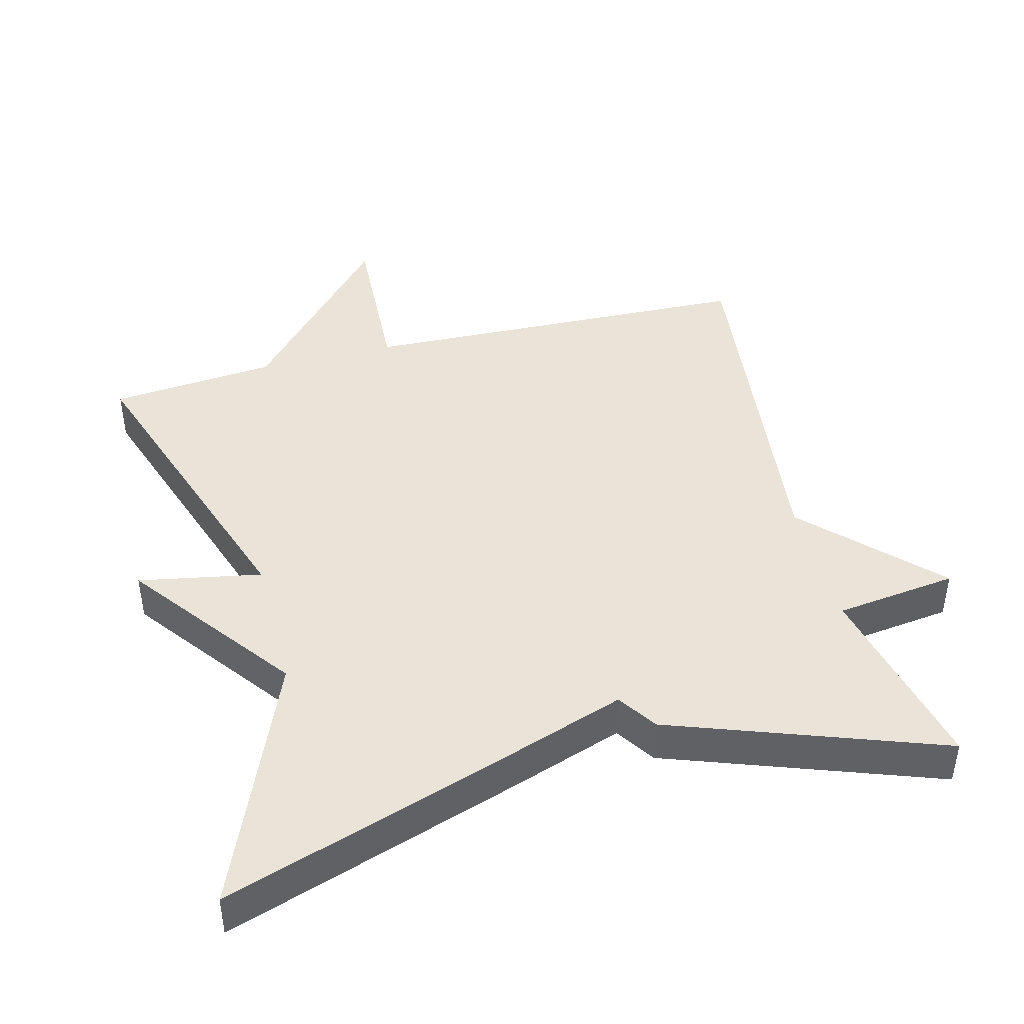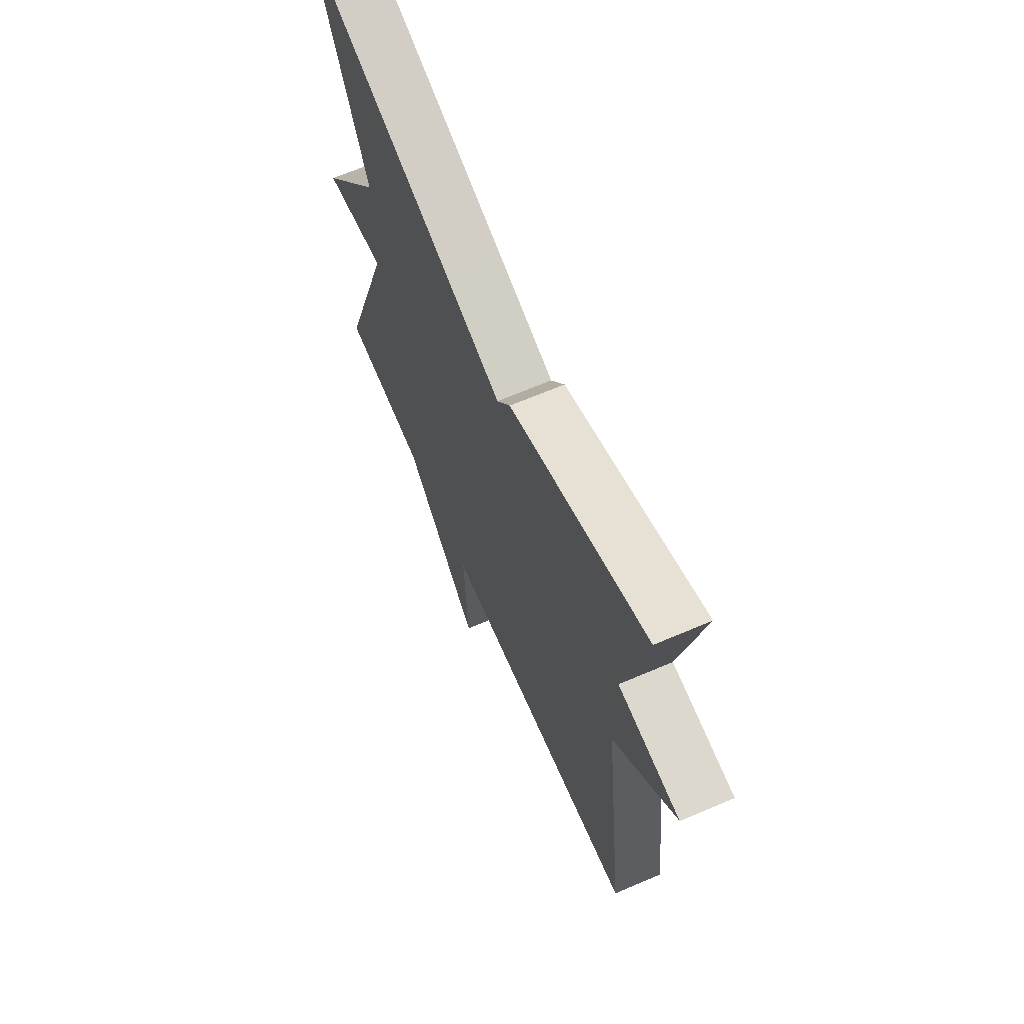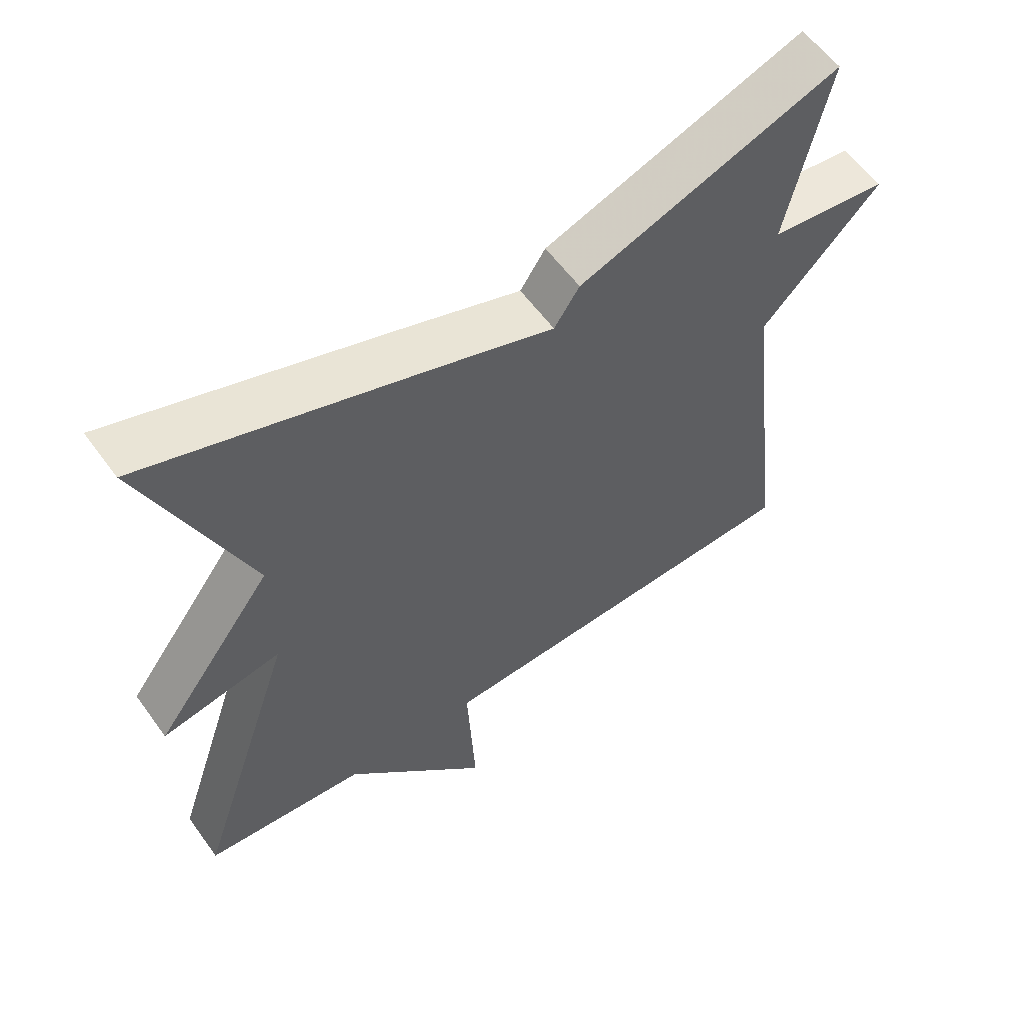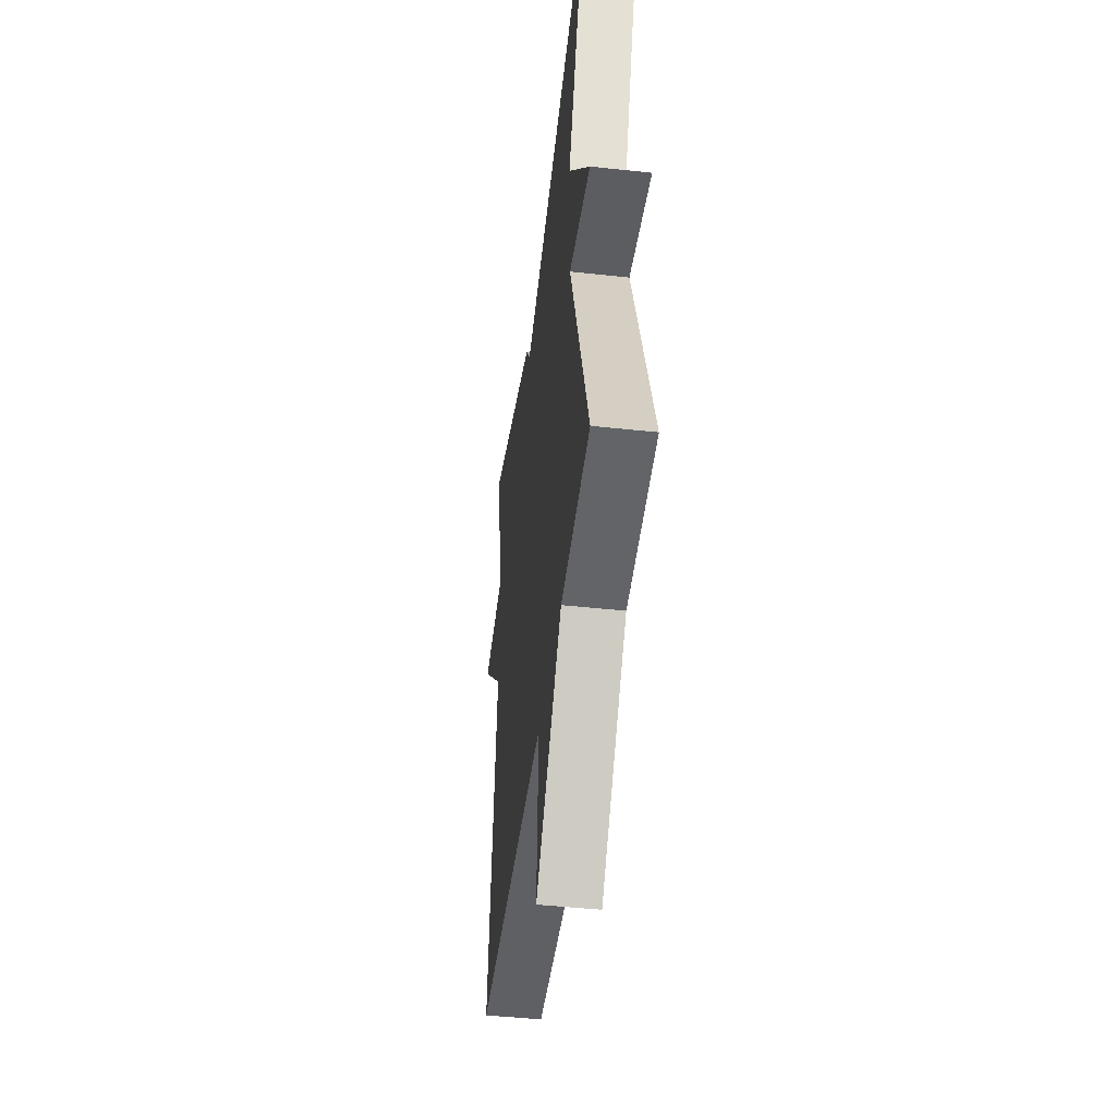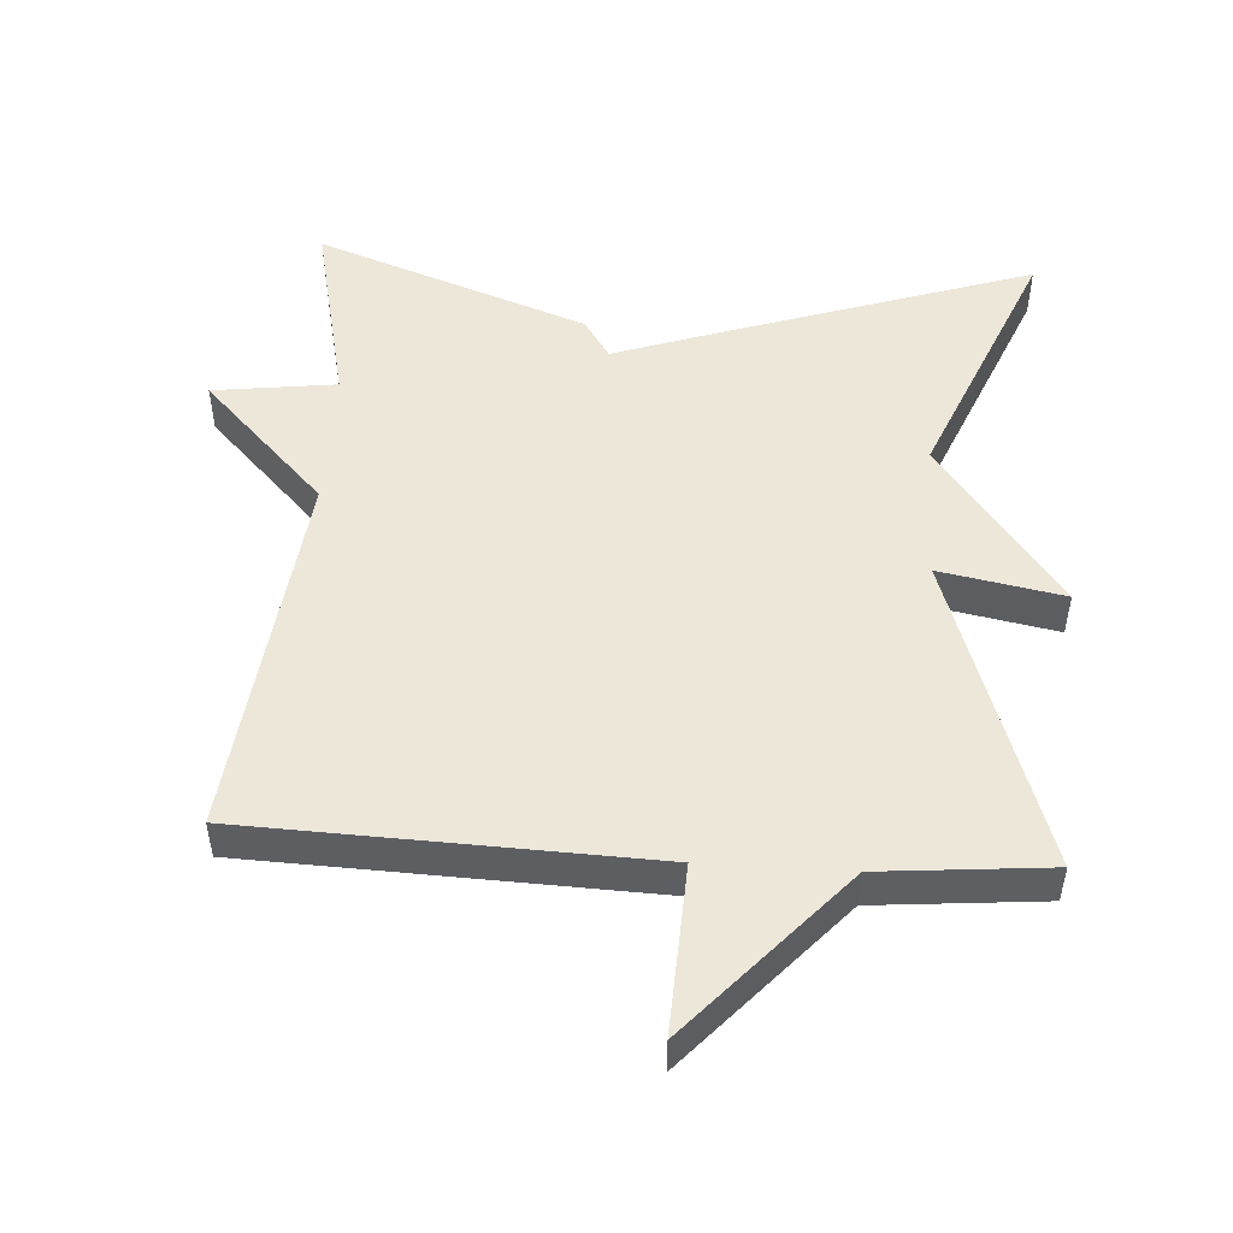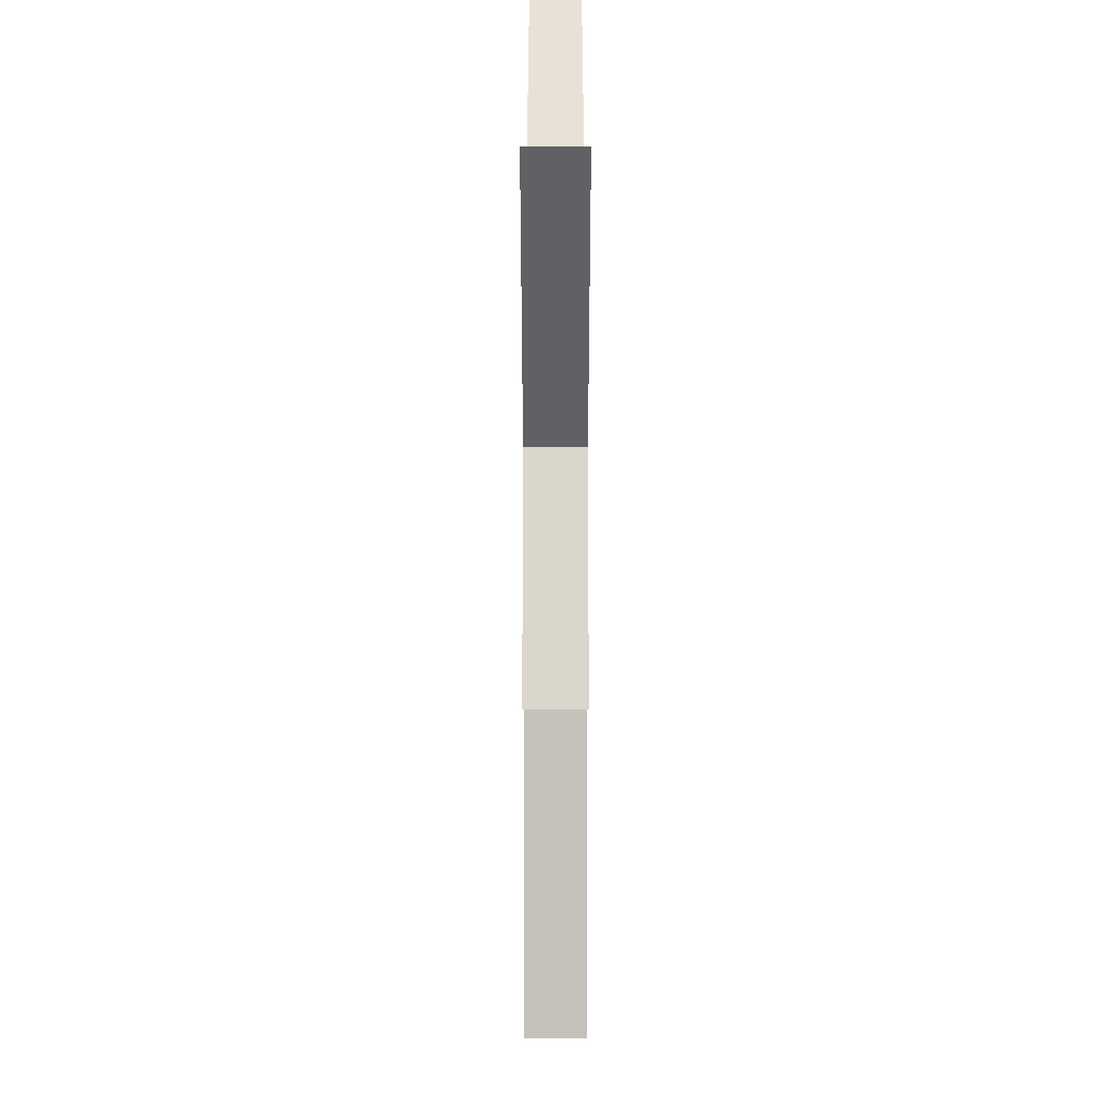
<metadata>
{"format":"obj","ext":"obj","renderer":"f3d","projection":"perspective","resolution":1024,"background":"white","views":[{"elev":43.5,"azim":-14.6,"up":"+Y"},{"elev":66.0,"azim":66.7,"up":"+Z"},{"elev":58.3,"azim":-35.6,"up":"+Z"},{"elev":-46.0,"azim":-97.1,"up":"+Z"},{"elev":50.2,"azim":-176.4,"up":"+Y"},{"elev":20.3,"azim":-90.0,"up":"+Z"}]}
</metadata>
<code>
v -0.5 0.07 -0.5
v -0.351 0.07 -0.057
v -0.525 0.07 -0.09
v -0.351 0.07 0.143
v -0.5 0.07 0.5
v -0.082 0.07 0.361
v 0.081 0.07 0.305
v 0.118 0.07 0.361
v 0.5 0.07 0.5
v 0.439 0.07 0.224
v 0.612 0.07 0.202
v 0.439 0.07 0.024
v 0.5 0.07 -0.5
v -0.064 0.07 -0.521
v -0.052 0.07 -0.757
v -0.264 0.07 -0.521
v -0.5 0 -0.5
v -0.351 0 -0.057
v -0.525 0 -0.09
v -0.351 0 0.143
v -0.5 0 0.5
v -0.082 0 0.361
v 0.081 0 0.305
v 0.118 0 0.361
v 0.5 0 0.5
v 0.439 0 0.224
v 0.612 0 0.202
v 0.439 0 0.024
v 0.5 0 -0.5
v -0.064 0 -0.521
v -0.052 0 -0.757
v -0.264 0 -0.521
f 14 15 16
f 16 1 2
f 14 16 2
f 13 14 2
f 12 13 2
f 10 11 12 2
f 7 8 9 10
f 2 3 4
f 10 2 4
f 7 10 4
f 4 5 6 7
f 32 31 30
f 18 17 32
f 18 32 30
f 18 30 29
f 18 29 28
f 18 28 27 26
f 26 25 24 23
f 20 19 18
f 20 18 26
f 20 26 23
f 23 22 21 20
f 1 17 18 2
f 2 18 19 3
f 3 19 20 4
f 4 20 21 5
f 5 21 22 6
f 6 22 23 7
f 7 23 24 8
f 8 24 25 9
f 9 25 26 10
f 10 26 27 11
f 11 27 28 12
f 12 28 29 13
f 13 29 30 14
f 14 30 31 15
f 15 31 32 16
f 16 32 17 1

</code>
